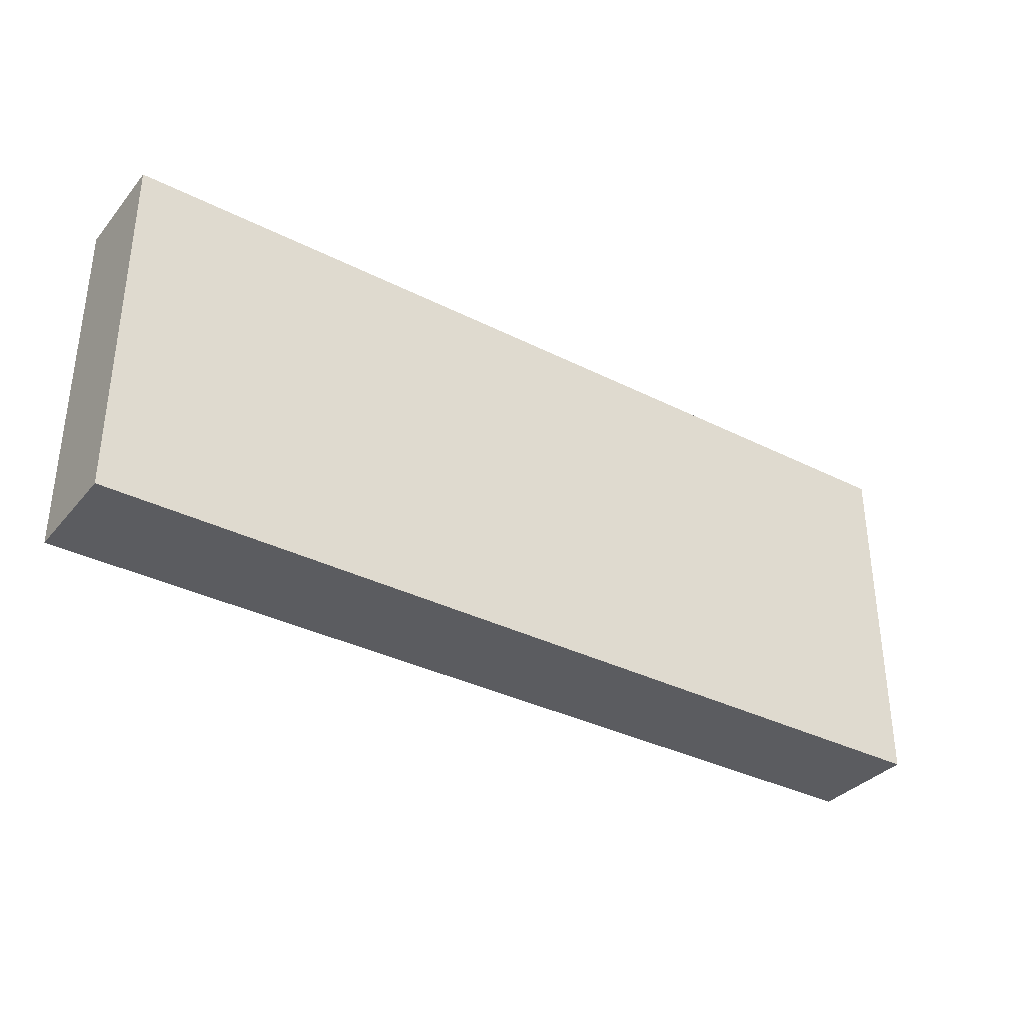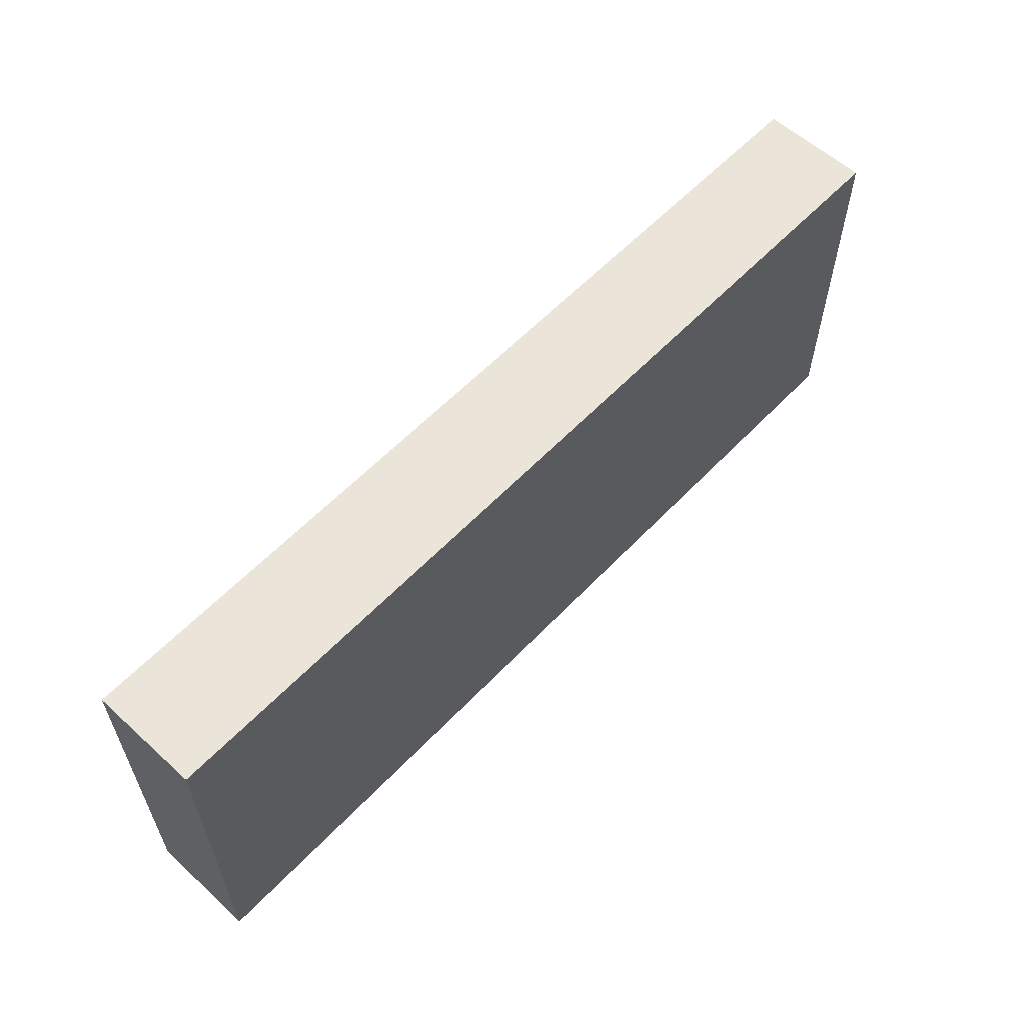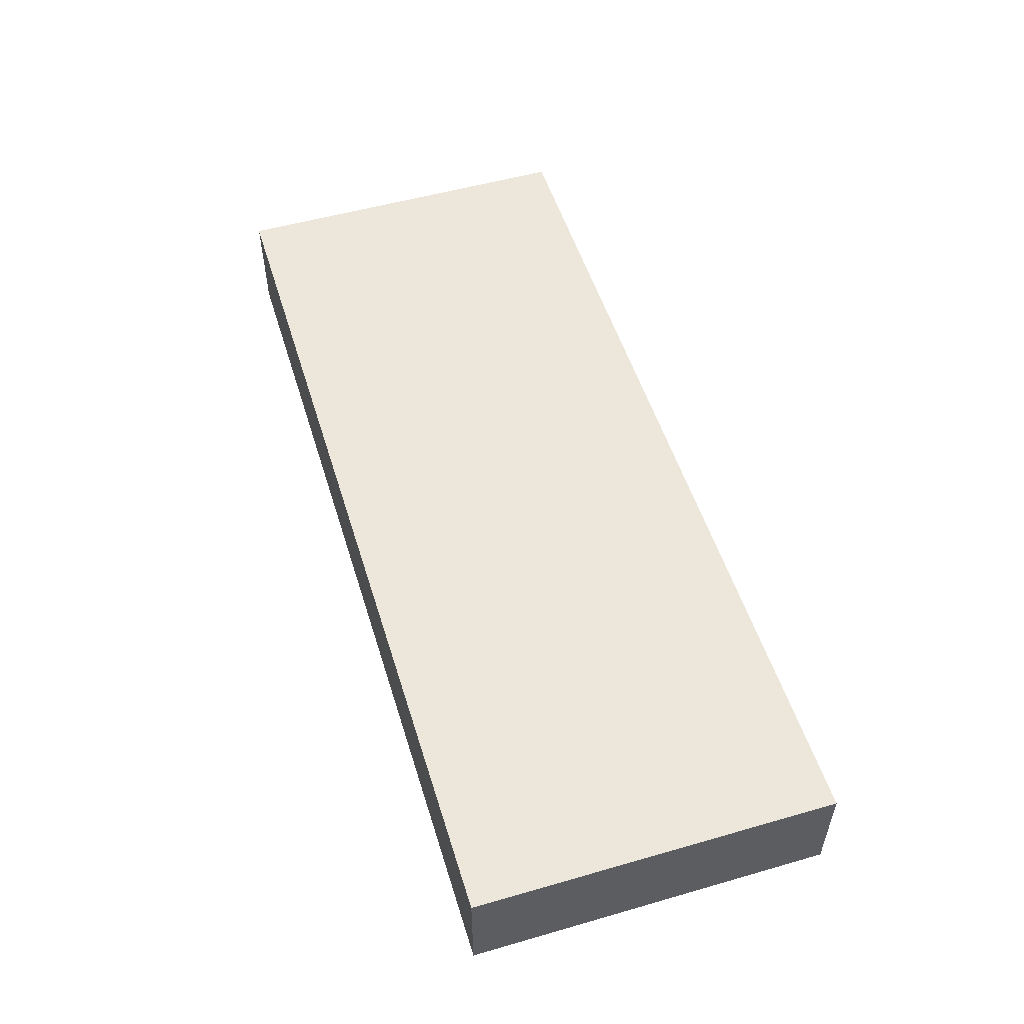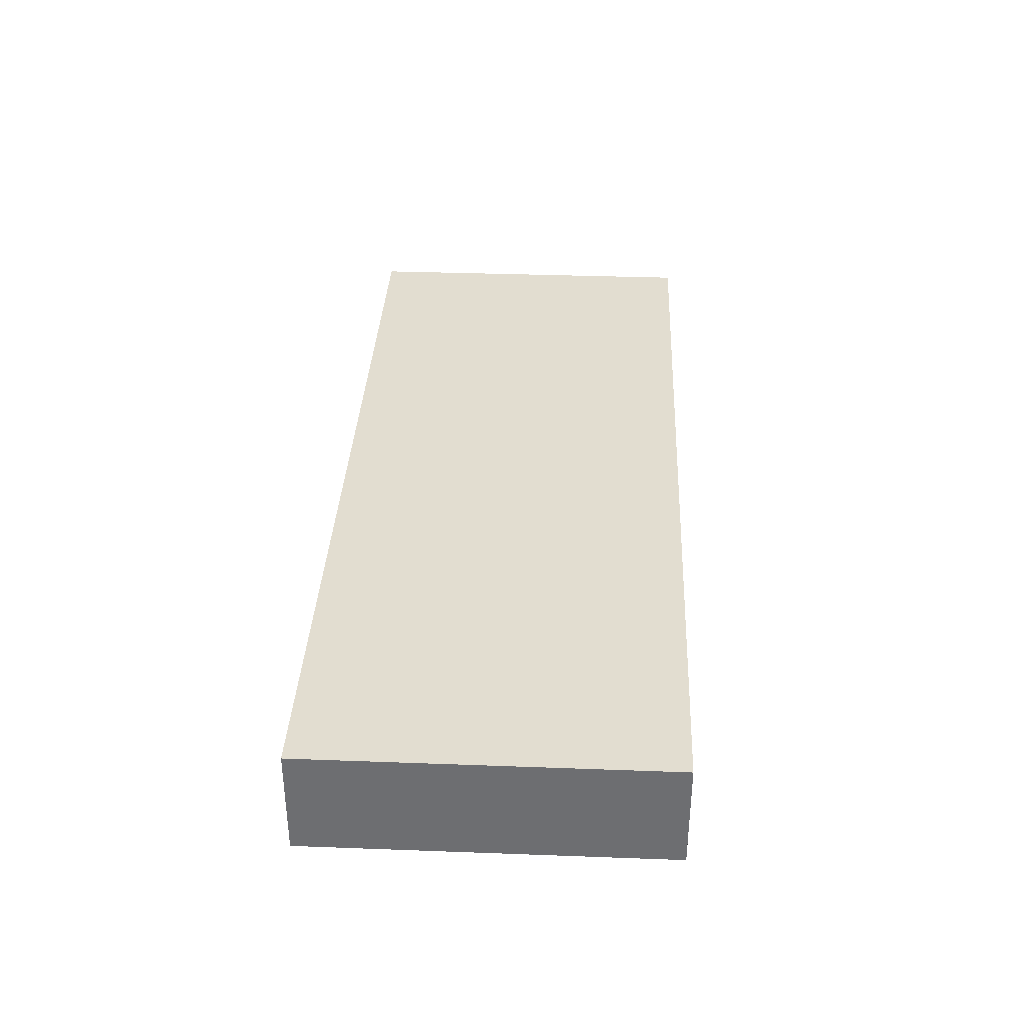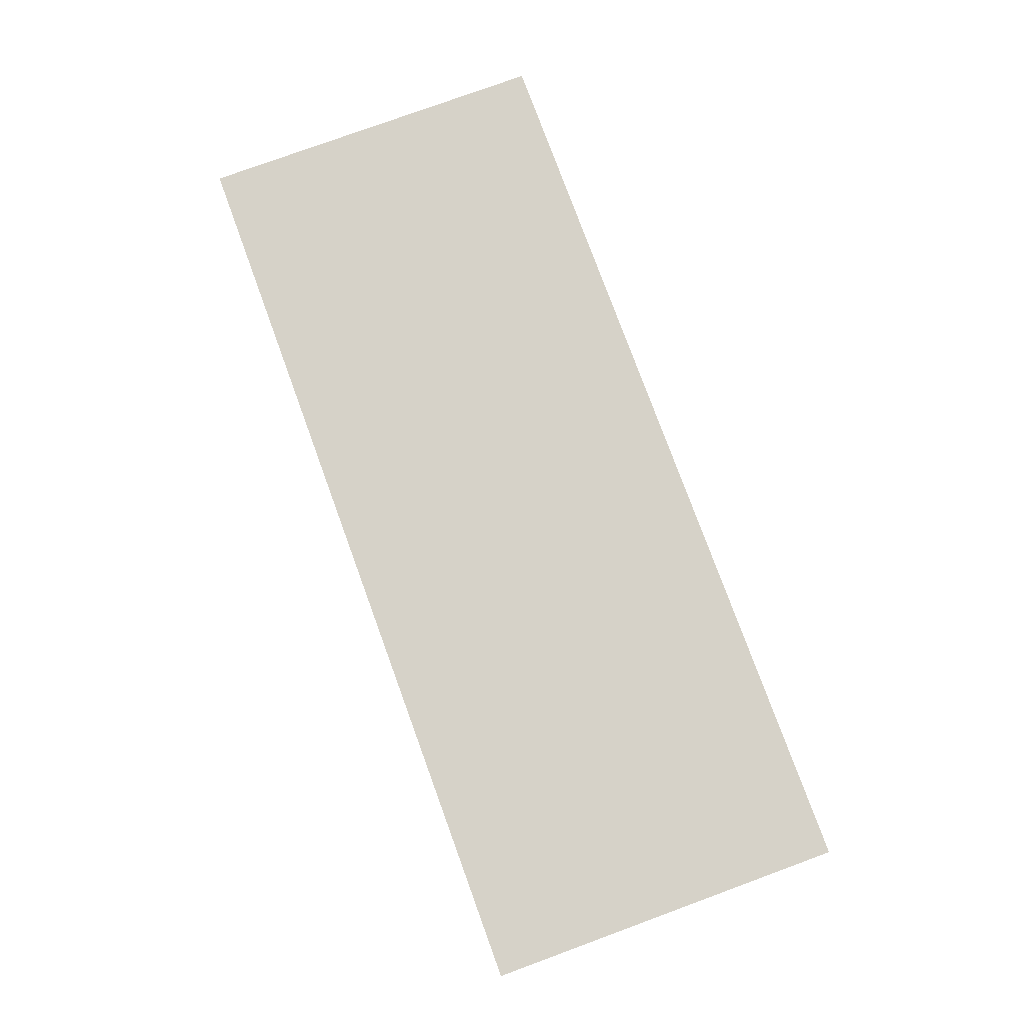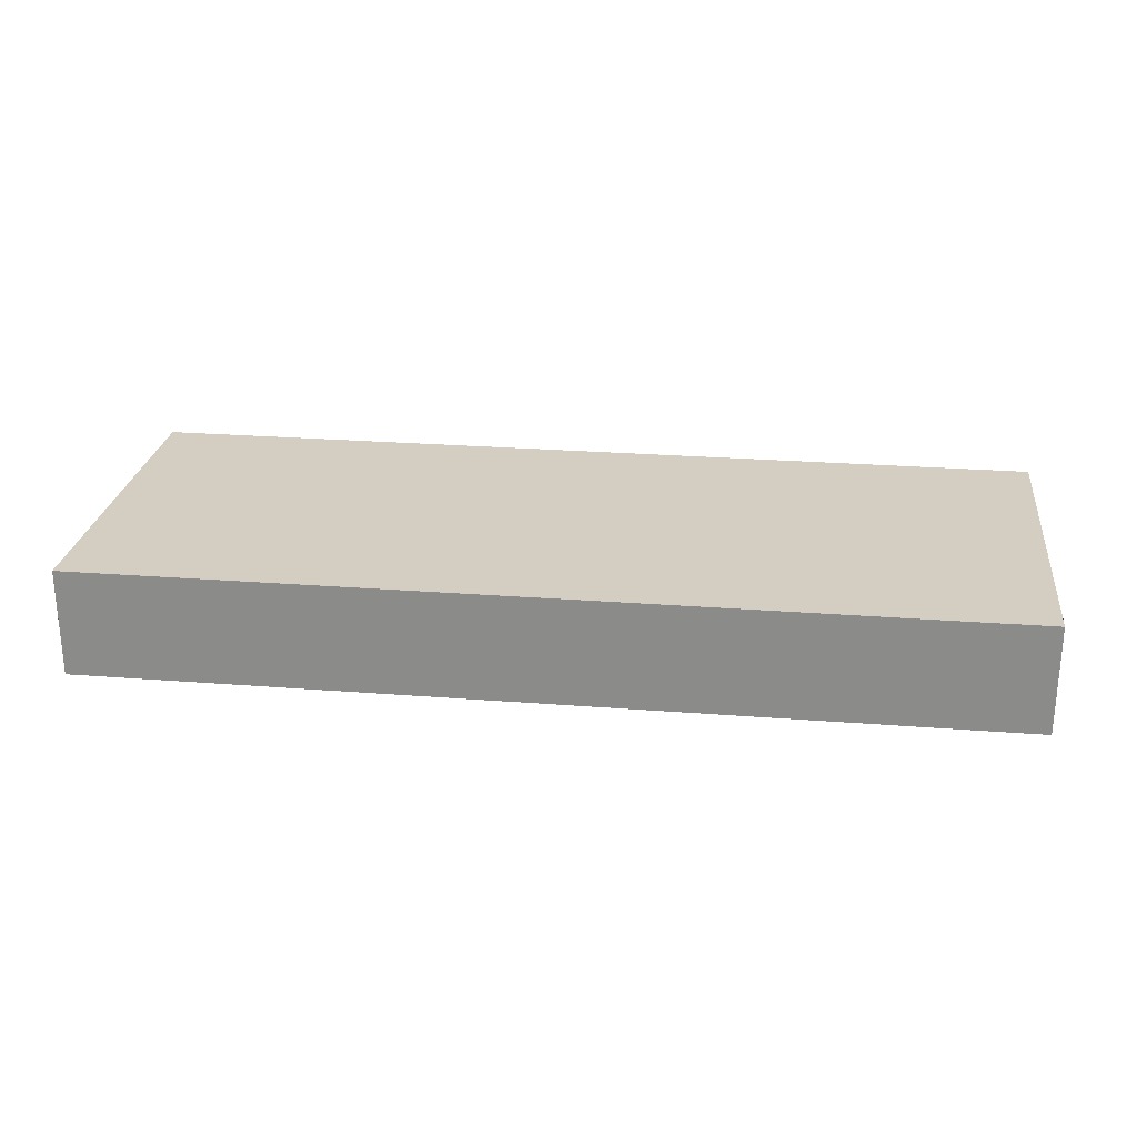
<metadata>
{"format":"obj","ext":"obj","renderer":"f3d","projection":"perspective","resolution":1024,"background":"white","views":[{"elev":-34.7,"azim":-34.1,"up":"+Z"},{"elev":58.8,"azim":133.1,"up":"+Z"},{"elev":53.0,"azim":72.9,"up":"+Y"},{"elev":35.3,"azim":92.8,"up":"+Y"},{"elev":78.2,"azim":-110.1,"up":"+Y"},{"elev":25.1,"azim":7.2,"up":"+Y"}]}
</metadata>
<code>
o Body
v 0 0 0
v 28.2 0 11.05
v 0 0 11.05
v 28.2 0 0
v 28.2 3.331 0
v 28.2 3.331 11.05
v 0 3.331 0
v 0 3.331 11.05
f 1 2 3
f 1 4 2
f 4 5 2
f 2 5 6
f 5 7 6
f 6 7 8
f 7 1 8
f 8 1 3
f 1 5 4
f 7 5 1
f 6 3 2
f 6 8 3

</code>
